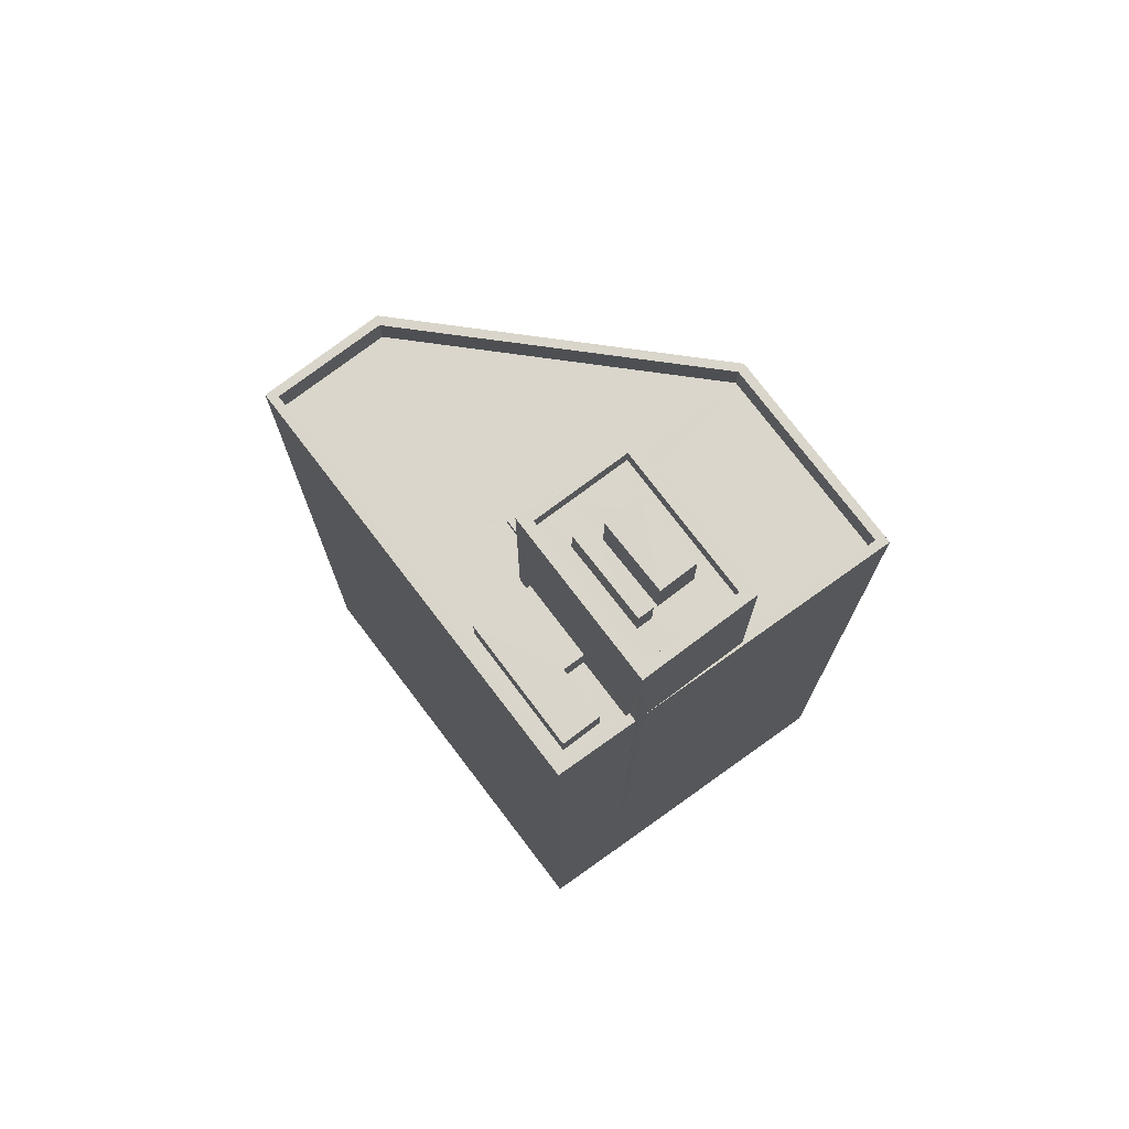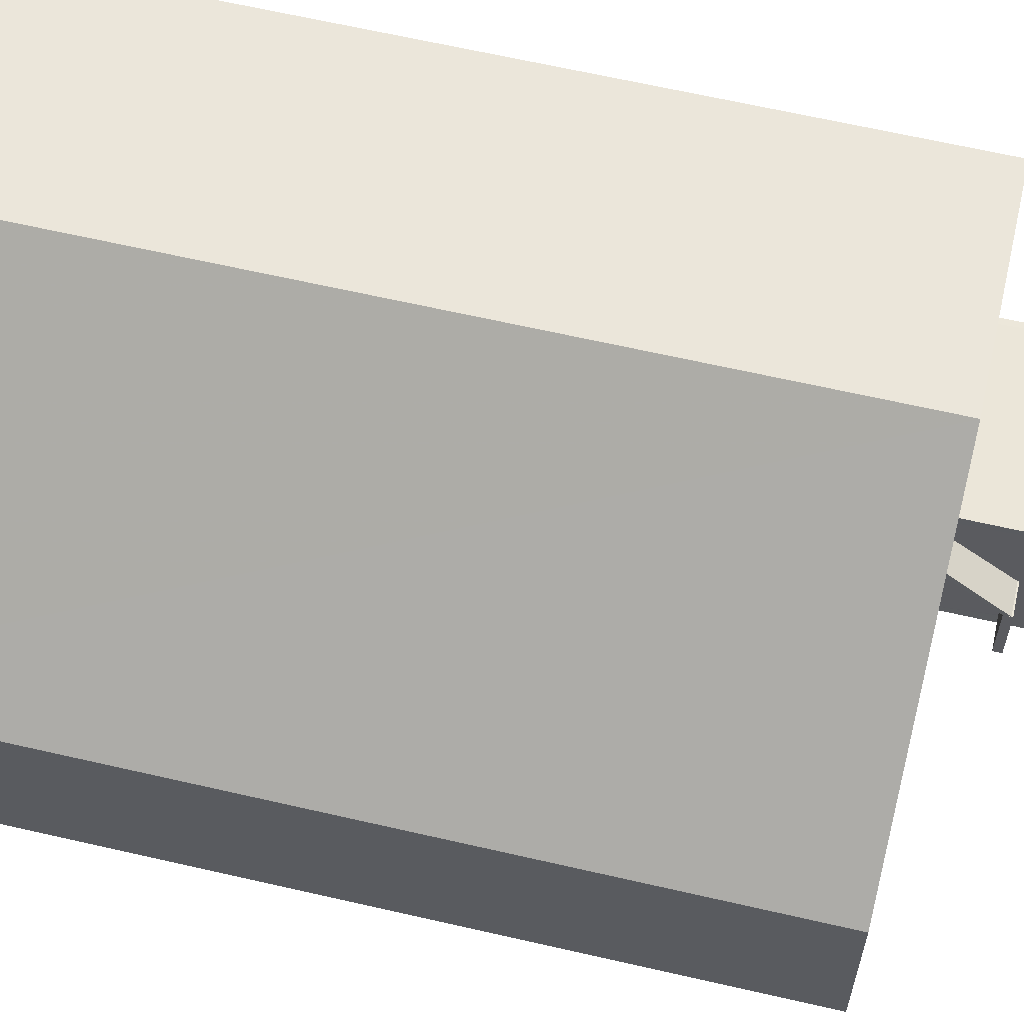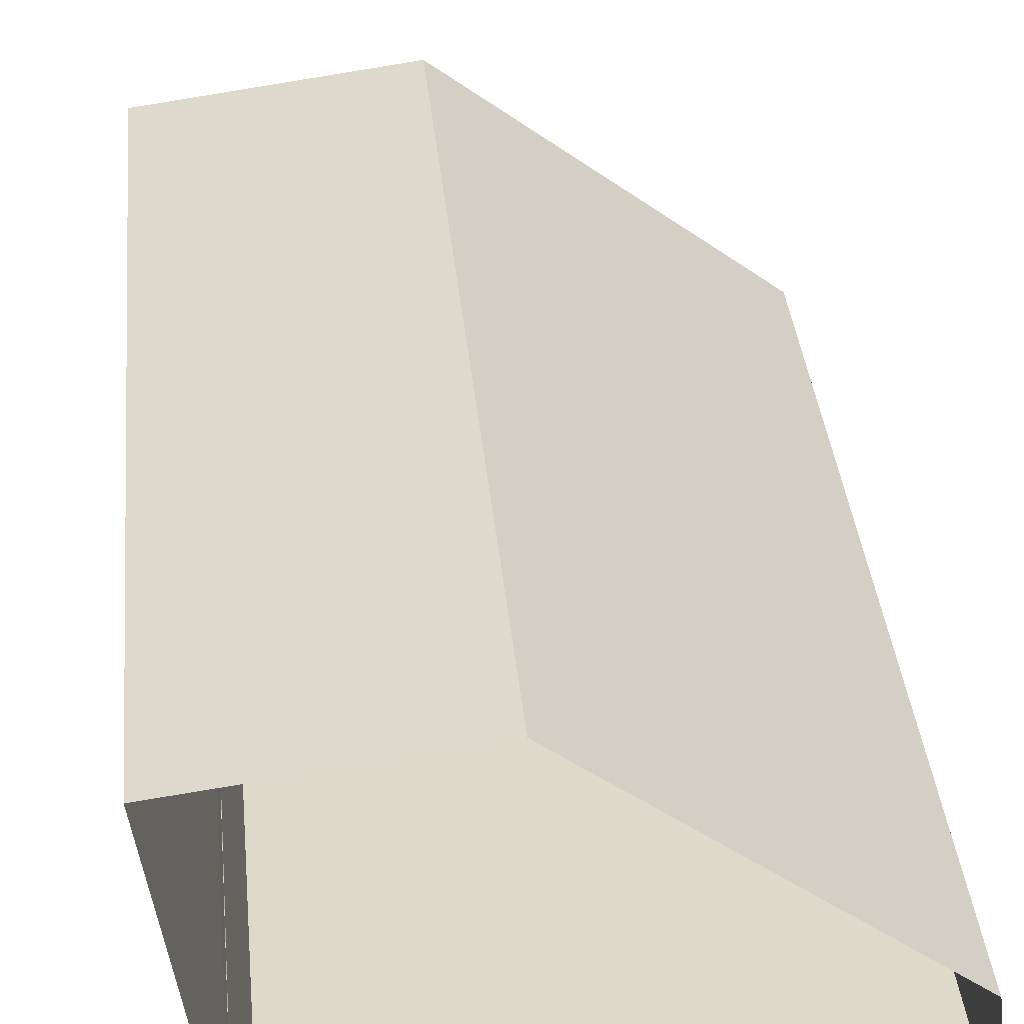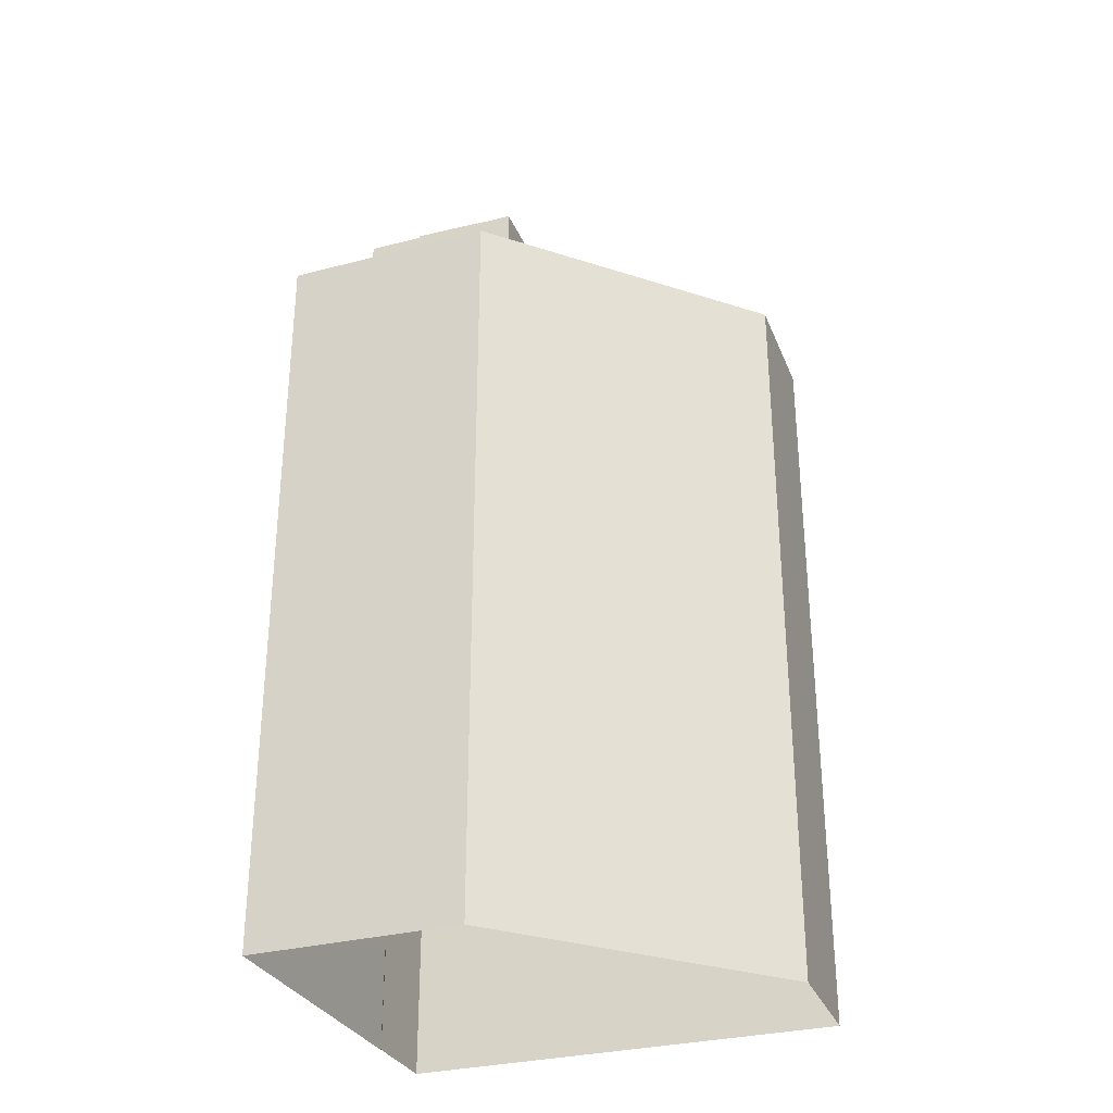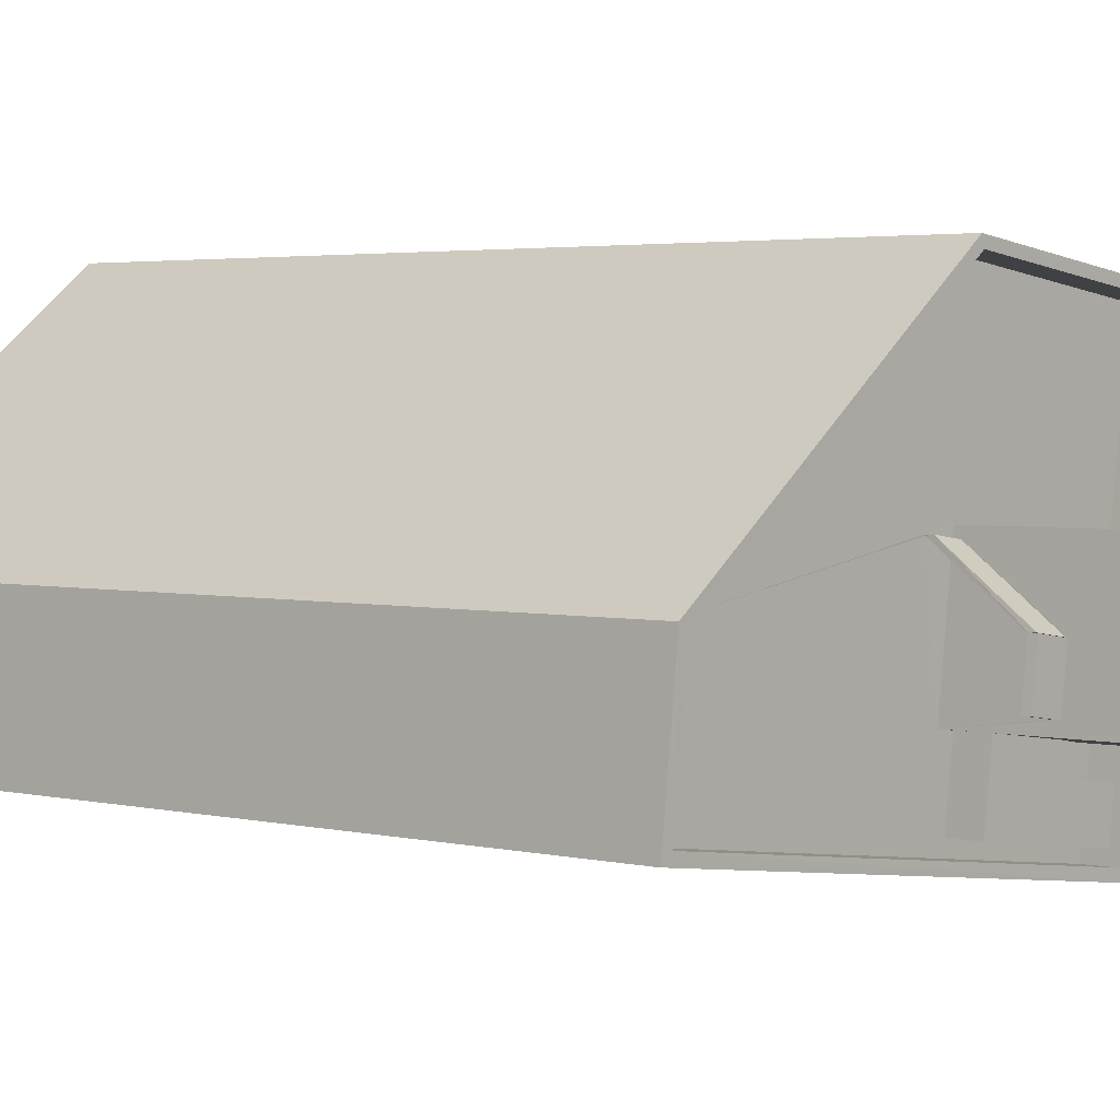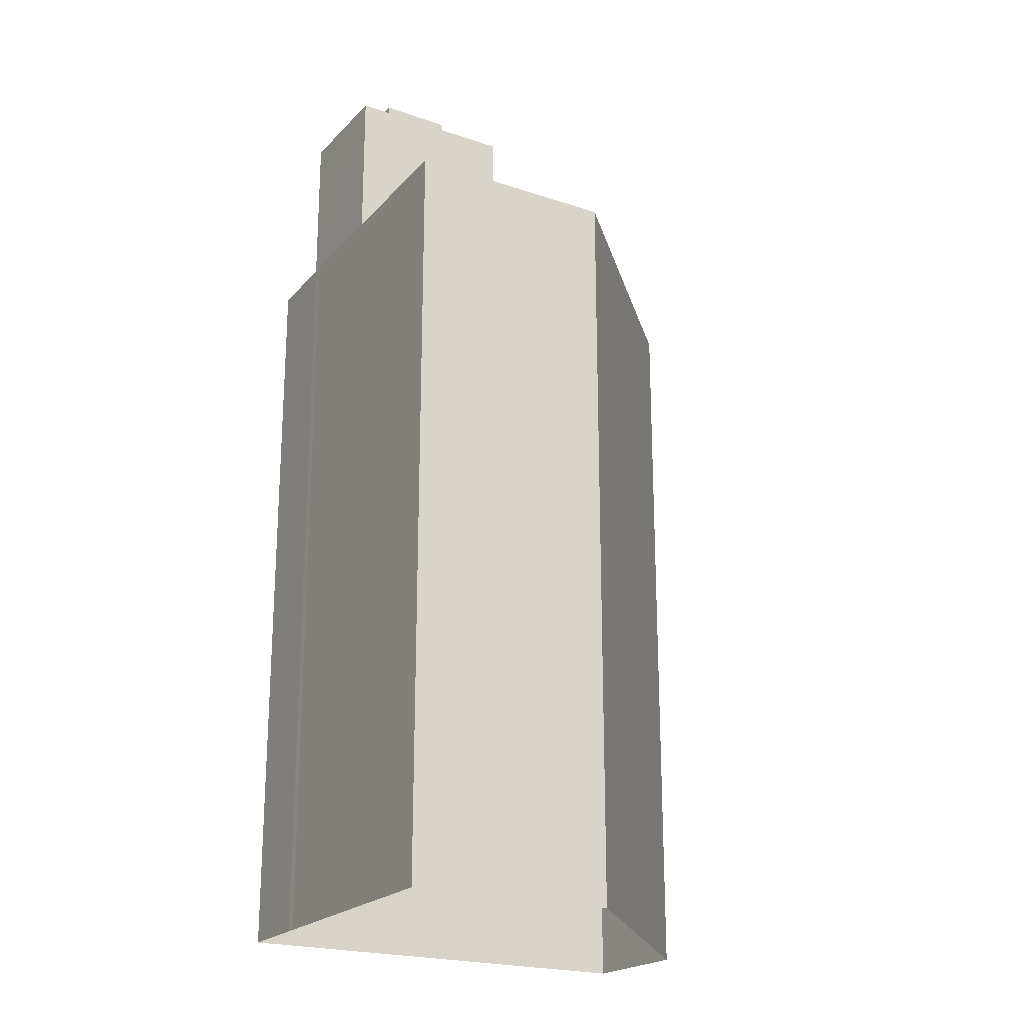
<metadata>
{"format":"obj","ext":"obj","renderer":"f3d","projection":"perspective","resolution":1024,"background":"white","views":[{"elev":74.1,"azim":45.7,"up":"+Z"},{"elev":64.4,"azim":-76.9,"up":"+Y"},{"elev":35.1,"azim":174.7,"up":"+Y"},{"elev":-31.3,"azim":-167.1,"up":"+Z"},{"elev":2.8,"azim":-48.4,"up":"+Y"},{"elev":-21.4,"azim":141.7,"up":"+Z"}]}
</metadata>
<code>
v -8.912e+04 -9.948e+04 7.501
v -8.912e+04 -9.948e+04 7.501
v -8.912e+04 -9.949e+04 7.502
v -8.912e+04 -9.949e+04 7.502
v -8.912e+04 -9.949e+04 7.502
v -8.912e+04 -9.949e+04 7.502
v -8.913e+04 -9.949e+04 7.502
v -8.913e+04 -9.949e+04 7.502
v -8.912e+04 -9.949e+04 28.19
v -8.912e+04 -9.949e+04 30.34
v -8.912e+04 -9.949e+04 28.19
v -8.912e+04 -9.949e+04 30.34
v -8.912e+04 -9.949e+04 30.34
v -8.912e+04 -9.949e+04 30.34
v -8.912e+04 -9.949e+04 30.34
v -8.912e+04 -9.949e+04 30.34
v -8.912e+04 -9.949e+04 33.5
v -8.912e+04 -9.949e+04 33.5
v -8.912e+04 -9.949e+04 33.5
v -8.912e+04 -9.949e+04 33.5
v -8.912e+04 -9.949e+04 33.5
v -8.912e+04 -9.949e+04 33.5
v -8.912e+04 -9.949e+04 33.5
v -8.912e+04 -9.949e+04 33.5
v -8.912e+04 -9.949e+04 34.32
v -8.912e+04 -9.949e+04 34.32
v -8.912e+04 -9.949e+04 34.32
v -8.912e+04 -9.949e+04 34.32
v -8.912e+04 -9.949e+04 30.54
v -8.912e+04 -9.949e+04 30.54
v -8.912e+04 -9.949e+04 30.54
v -8.912e+04 -9.949e+04 30.54
v -8.912e+04 -9.949e+04 28.96
v -8.912e+04 -9.949e+04 28.96
v -8.912e+04 -9.949e+04 28.96
v -8.912e+04 -9.949e+04 28.96
v -8.912e+04 -9.949e+04 28.96
v -8.912e+04 -9.949e+04 28.96
v -8.912e+04 -9.949e+04 33
v -8.912e+04 -9.949e+04 33
v -8.912e+04 -9.949e+04 33
v -8.912e+04 -9.949e+04 33
v -8.912e+04 -9.949e+04 33
v -8.912e+04 -9.949e+04 33
v -8.912e+04 -9.949e+04 33
v -8.912e+04 -9.949e+04 33
v -8.912e+04 -9.949e+04 33
v -8.912e+04 -9.949e+04 33
v -8.912e+04 -9.949e+04 28.19
v -8.912e+04 -9.949e+04 28.19
v -8.913e+04 -9.949e+04 28.19
v -8.913e+04 -9.949e+04 28.19
v -8.912e+04 -9.949e+04 28.19
v -8.912e+04 -9.949e+04 28.19
v -8.912e+04 -9.948e+04 28.19
v -8.912e+04 -9.948e+04 28.19
v -8.912e+04 -9.949e+04 28.19
v -8.912e+04 -9.949e+04 28.19
v -8.912e+04 -9.949e+04 28.19
v -8.912e+04 -9.949e+04 28.19
v -8.912e+04 -9.949e+04 28.19
v -8.912e+04 -9.949e+04 28.19
v -8.912e+04 -9.949e+04 28.19
v -8.912e+04 -9.949e+04 28.19
v -8.912e+04 -9.949e+04 28.19
v -8.913e+04 -9.949e+04 28.99
v -8.913e+04 -9.949e+04 28.99
v -8.912e+04 -9.949e+04 28.99
v -8.913e+04 -9.949e+04 28.99
v -8.913e+04 -9.949e+04 28.99
v -8.912e+04 -9.948e+04 28.99
v -8.912e+04 -9.949e+04 28.99
v -8.912e+04 -9.948e+04 28.99
v -8.912e+04 -9.949e+04 28.99
v -8.912e+04 -9.948e+04 28.99
v -8.912e+04 -9.949e+04 28.99
v -8.912e+04 -9.949e+04 28.99
v -8.912e+04 -9.949e+04 28.99
v -8.912e+04 -9.949e+04 28.99
v -8.912e+04 -9.948e+04 28.99
v -8.912e+04 -9.949e+04 33
v -8.912e+04 -9.949e+04 33
v -8.912e+04 -9.949e+04 33
v -8.912e+04 -9.949e+04 33
v -8.912e+04 -9.949e+04 30.51
v -8.912e+04 -9.949e+04 28.36
v -8.912e+04 -9.949e+04 28.36
v -8.912e+04 -9.949e+04 30.51
v -8.912e+04 -9.949e+04 33
v -8.912e+04 -9.949e+04 33
v -8.912e+04 -9.949e+04 33.92
v -8.912e+04 -9.949e+04 33.92
v -8.912e+04 -9.949e+04 33.92
v -8.912e+04 -9.949e+04 33.92
f 1 2 3
f 3 4 5
f 6 7 5
f 8 1 3
f 5 7 8
f 5 8 3
f 9 10 11
f 9 12 10
f 13 14 12
f 10 15 16
f 12 14 10
f 14 15 10
f 17 18 19
f 18 20 19
f 21 22 23
f 24 21 23
f 23 22 20
f 23 20 18
f 25 26 27
f 25 28 26
f 29 30 31
f 29 32 30
f 17 19 21
f 24 17 21
f 33 34 35
f 35 36 33
f 37 34 33
f 38 37 33
f 39 40 41
f 40 39 42
f 42 39 43
f 44 45 46
f 47 45 44
f 48 43 45
f 48 45 47
f 43 39 45
f 49 50 51
f 52 51 53
f 54 55 52
f 56 57 58
f 57 56 55
f 59 60 49
f 59 61 60
f 54 62 57
f 53 9 11
f 63 53 50
f 61 64 60
f 11 54 52
f 65 50 49
f 60 65 49
f 53 51 50
f 53 11 52
f 54 57 55
f 66 67 68
f 69 67 66
f 69 70 71
f 72 73 74
f 73 71 75
f 76 77 68
f 78 77 76
f 74 75 79
f 71 70 80
f 80 75 71
f 69 66 70
f 77 66 68
f 74 73 75
f 47 81 82
f 83 42 43
f 42 83 84
f 81 84 83
f 48 47 82
f 81 83 82
f 85 86 87
f 85 88 86
f 46 89 44
f 90 89 41
f 40 90 41
f 41 89 46
f 91 92 93
f 94 91 93
f 91 94 41
f 46 91 41
f 87 54 11
f 10 87 11
f 85 87 16
f 87 10 16
f 69 8 7
f 67 69 7
f 92 91 46
f 45 92 46
f 5 4 76
f 37 53 63
f 53 37 19
f 4 21 76
f 38 21 19
f 61 59 38
f 38 19 37
f 76 21 78
f 59 78 38
f 78 21 38
f 74 22 72
f 3 72 4
f 4 72 21
f 72 22 21
f 68 7 6
f 68 67 7
f 84 18 42
f 40 42 17
f 40 17 90
f 42 18 17
f 23 84 81
f 23 18 84
f 66 49 51
f 66 77 49
f 76 68 6
f 5 76 6
f 54 87 86
f 62 54 86
f 89 24 44
f 44 24 47
f 47 23 81
f 47 24 23
f 43 48 25
f 27 43 25
f 3 2 73
f 72 3 73
f 15 29 31
f 15 14 29
f 64 38 33
f 64 61 38
f 13 29 14
f 13 32 29
f 71 1 8
f 69 71 8
f 63 34 37
f 63 50 34
f 93 92 45
f 39 93 45
f 73 2 1
f 71 73 1
f 57 86 20
f 20 30 19
f 32 53 19
f 57 62 86
f 12 9 53
f 30 86 88
f 12 53 13
f 32 13 53
f 30 32 19
f 20 86 30
f 75 55 56
f 75 80 55
f 58 57 79
f 74 79 22
f 22 79 20
f 79 57 20
f 64 33 36
f 60 64 36
f 70 51 52
f 70 66 51
f 82 83 26
f 28 82 26
f 94 93 39
f 41 94 39
f 60 36 35
f 65 60 35
f 30 85 31
f 31 85 15
f 30 88 85
f 15 85 16
f 50 35 34
f 50 65 35
f 24 89 90
f 17 24 90
f 59 49 77
f 78 59 77
f 70 52 55
f 80 70 55
f 43 27 26
f 83 43 26
f 58 75 56
f 58 79 75
f 25 82 28
f 25 48 82

</code>
